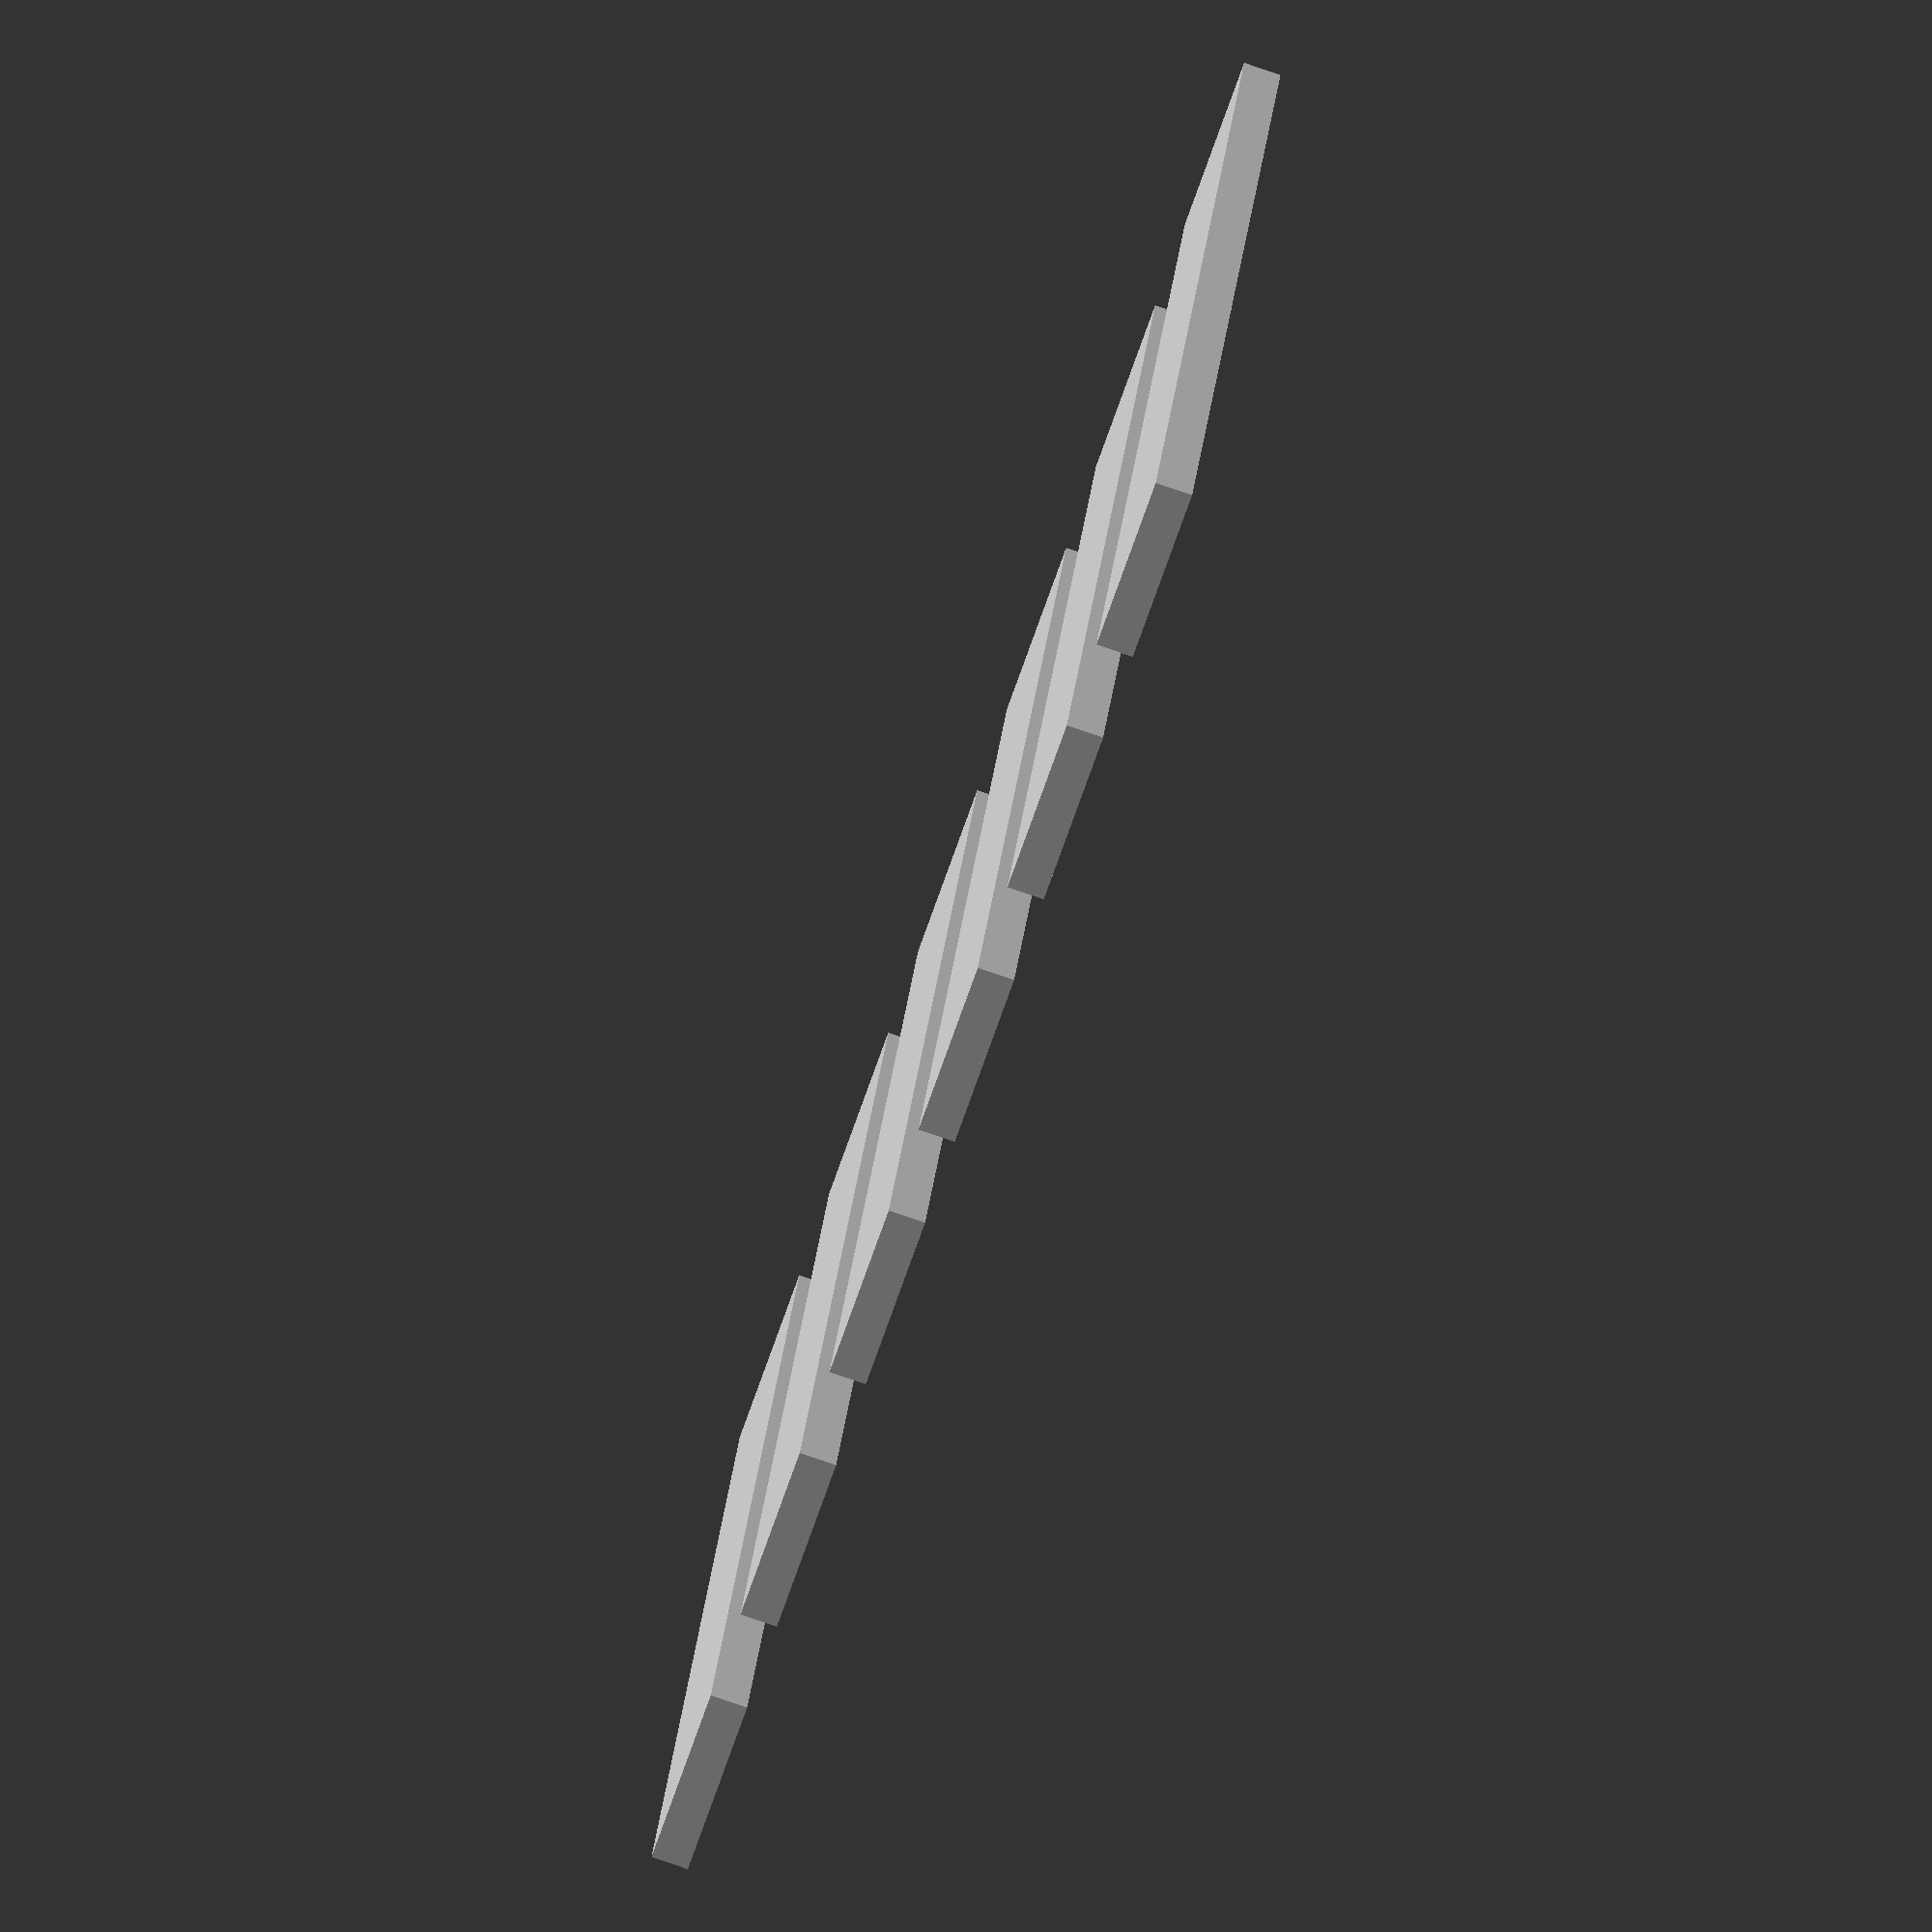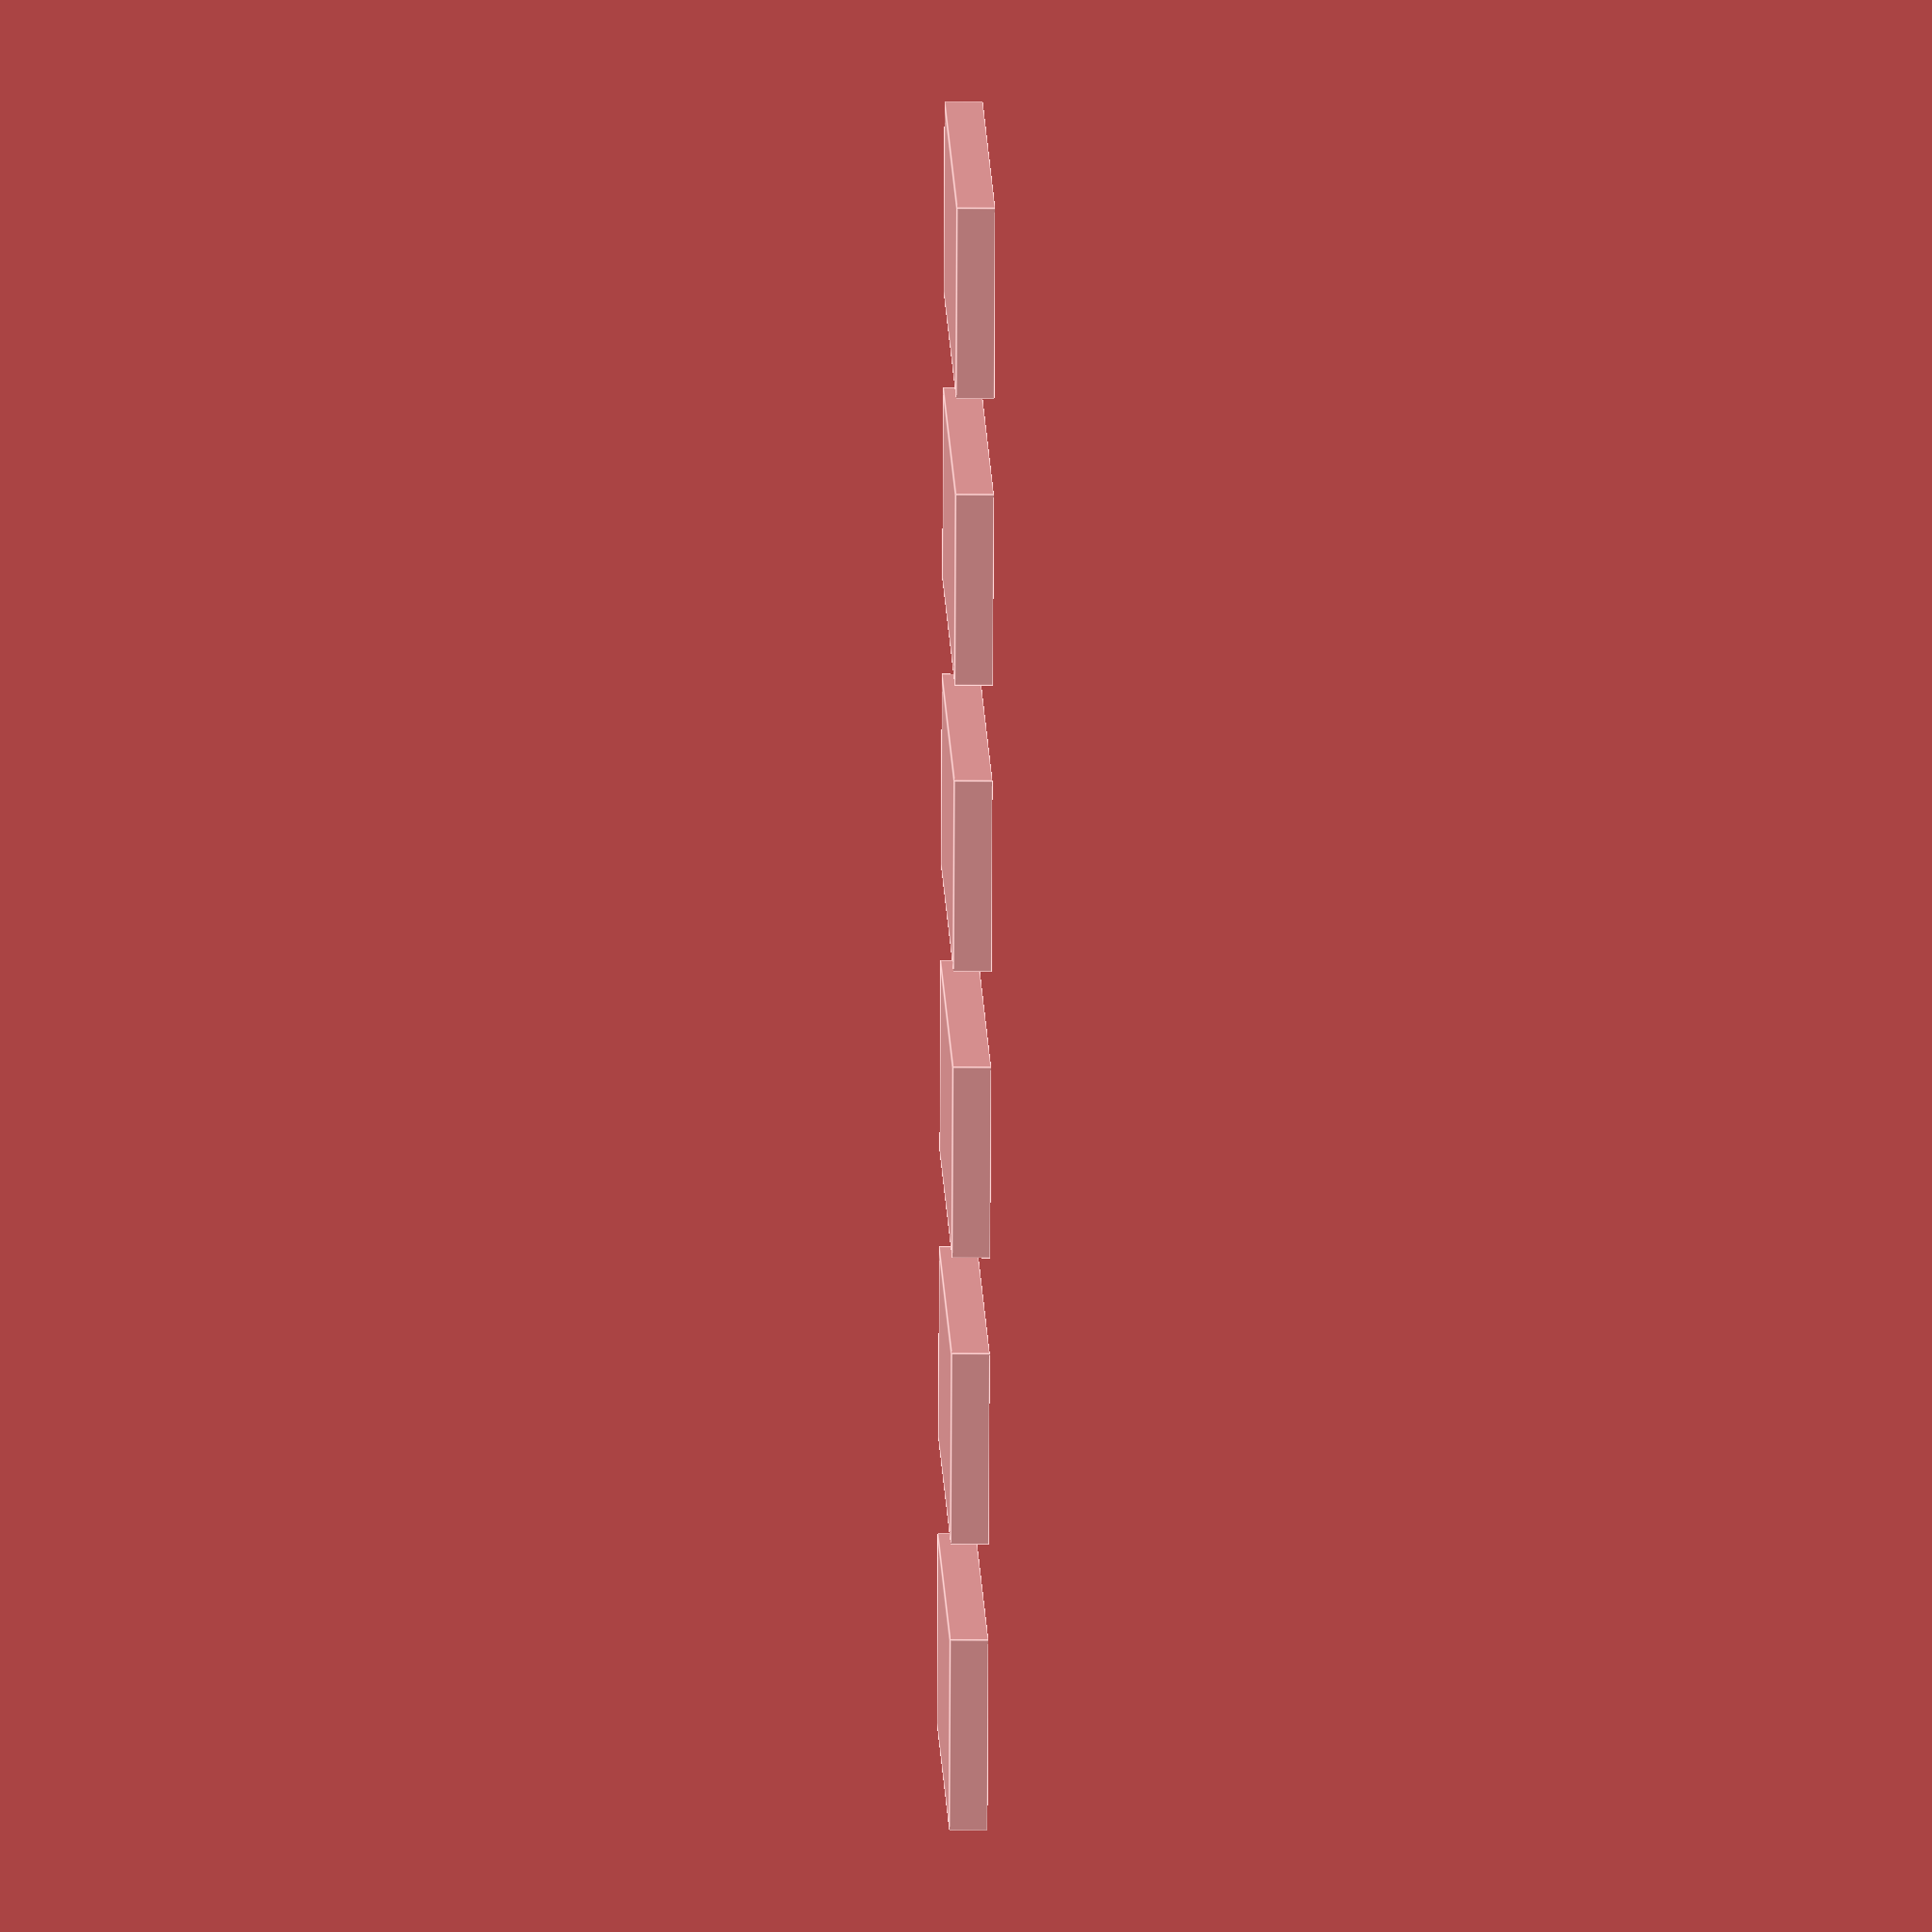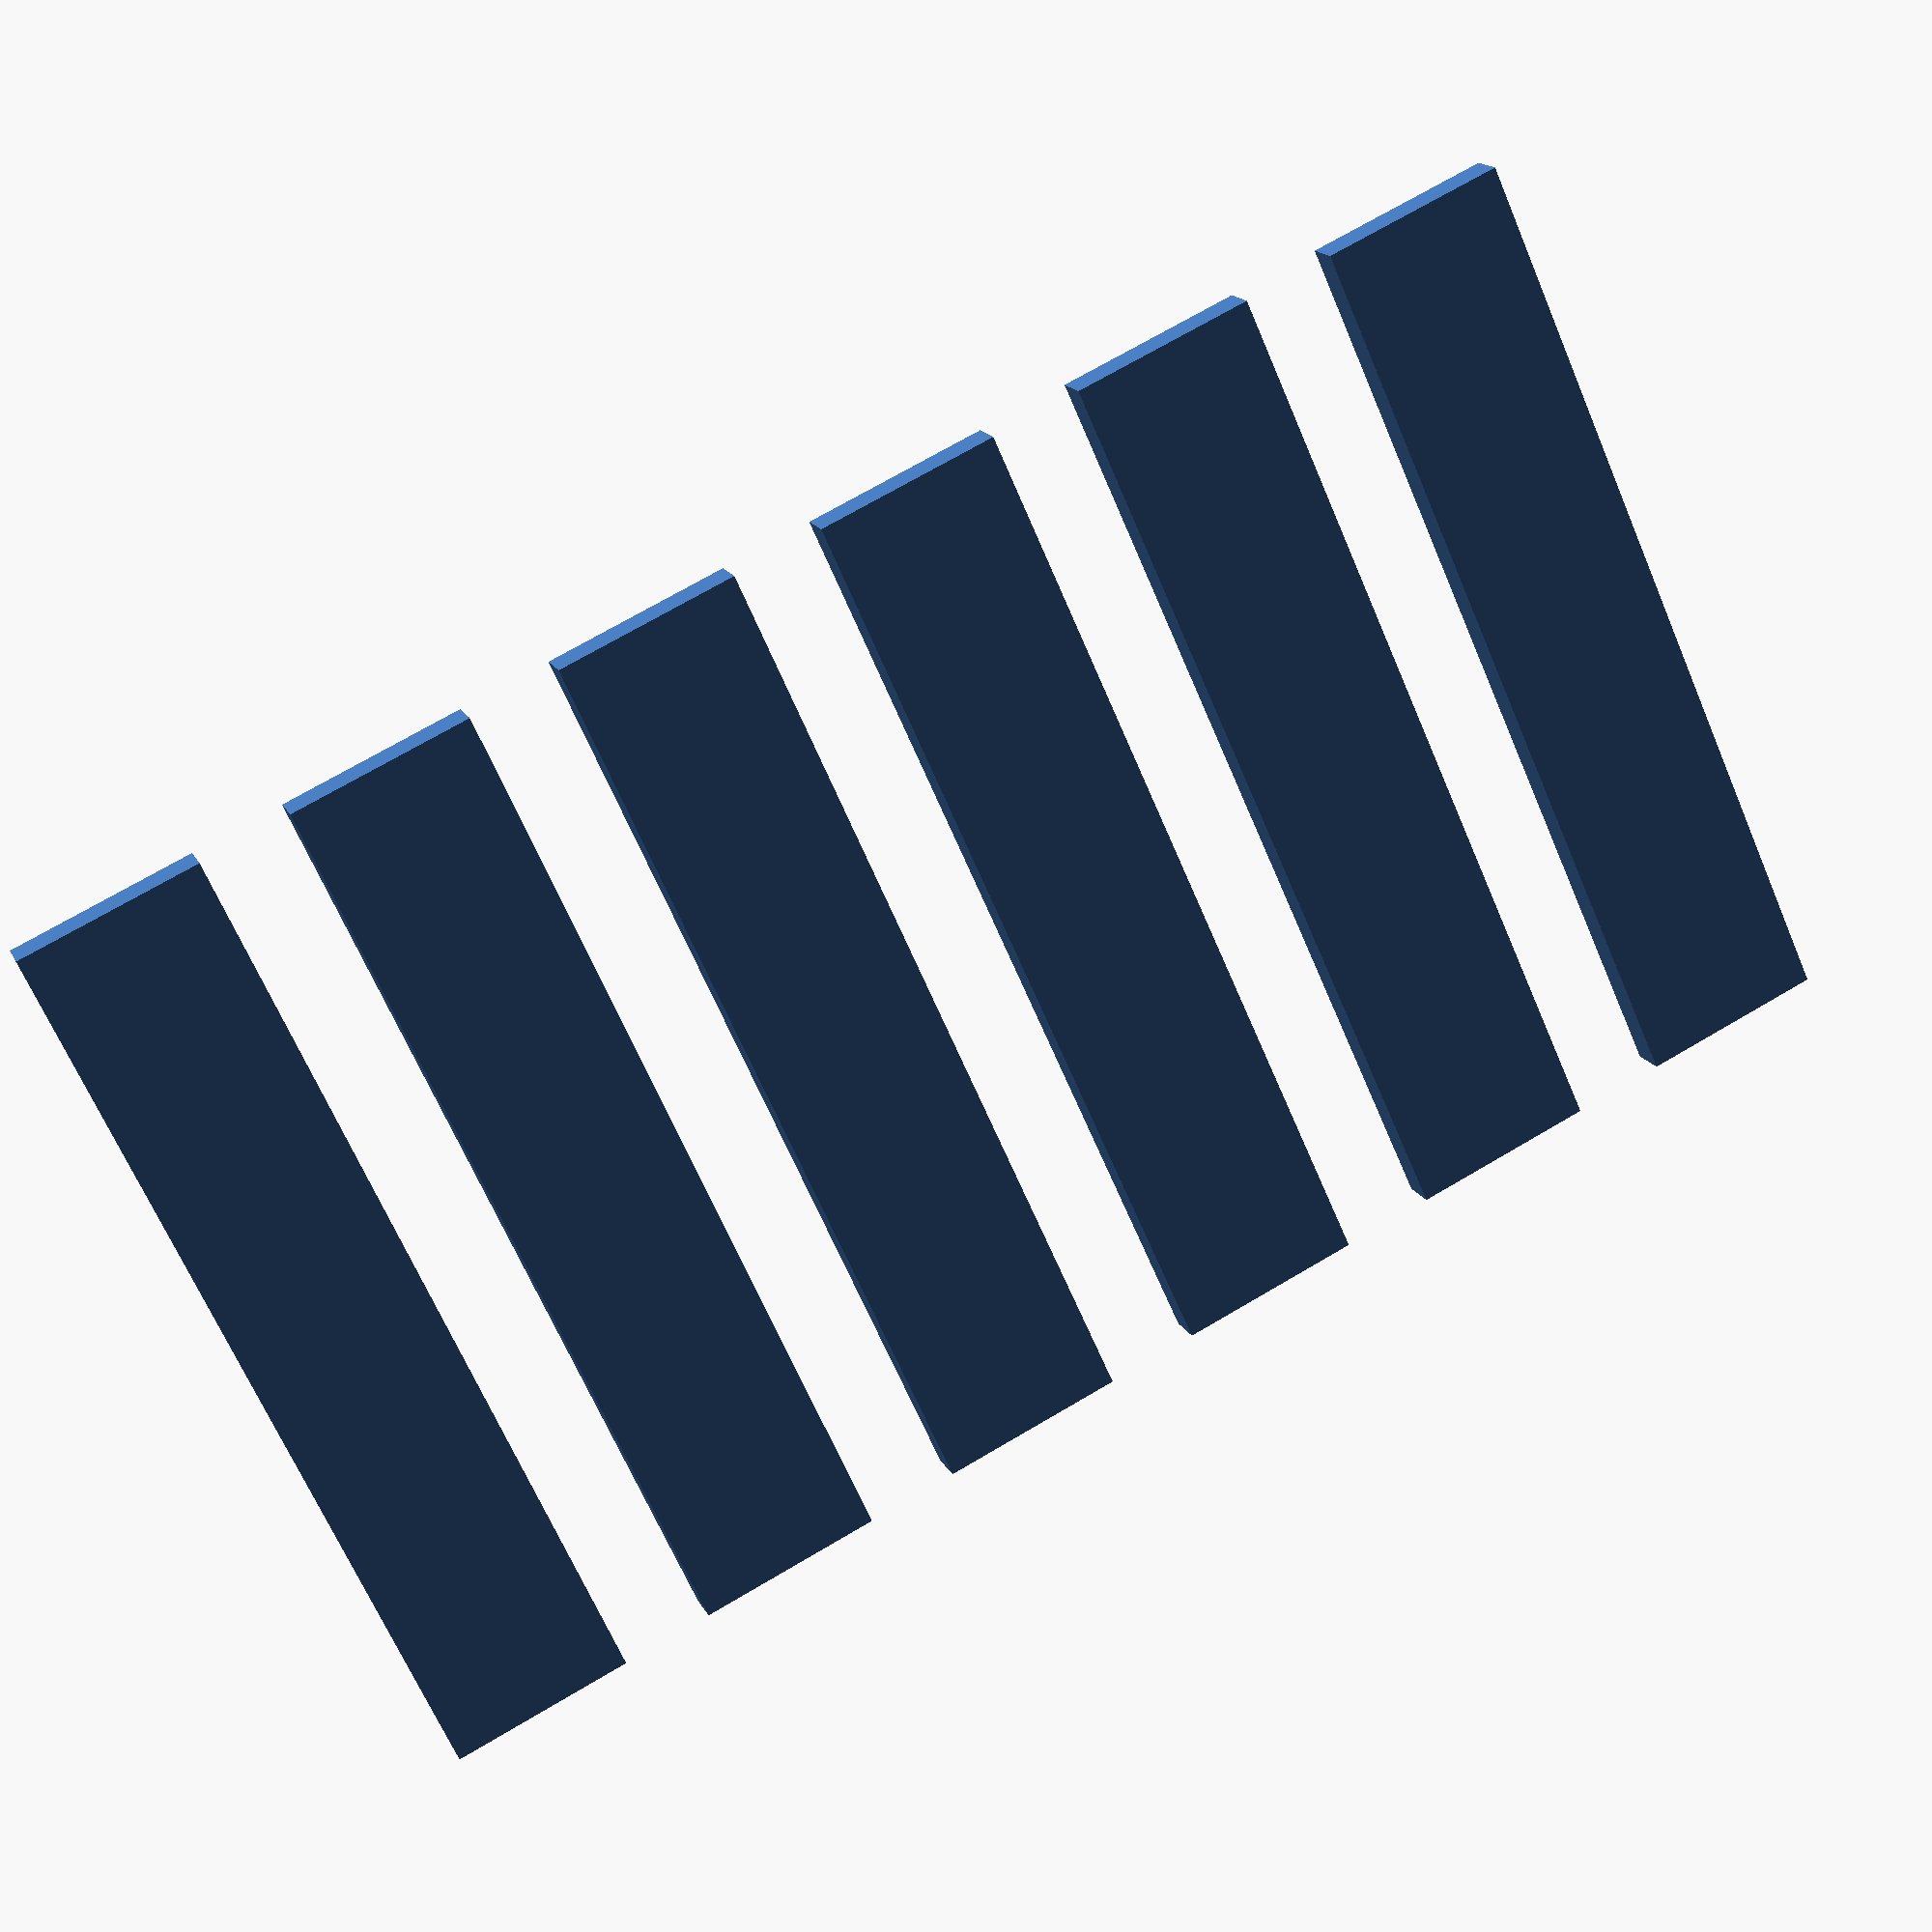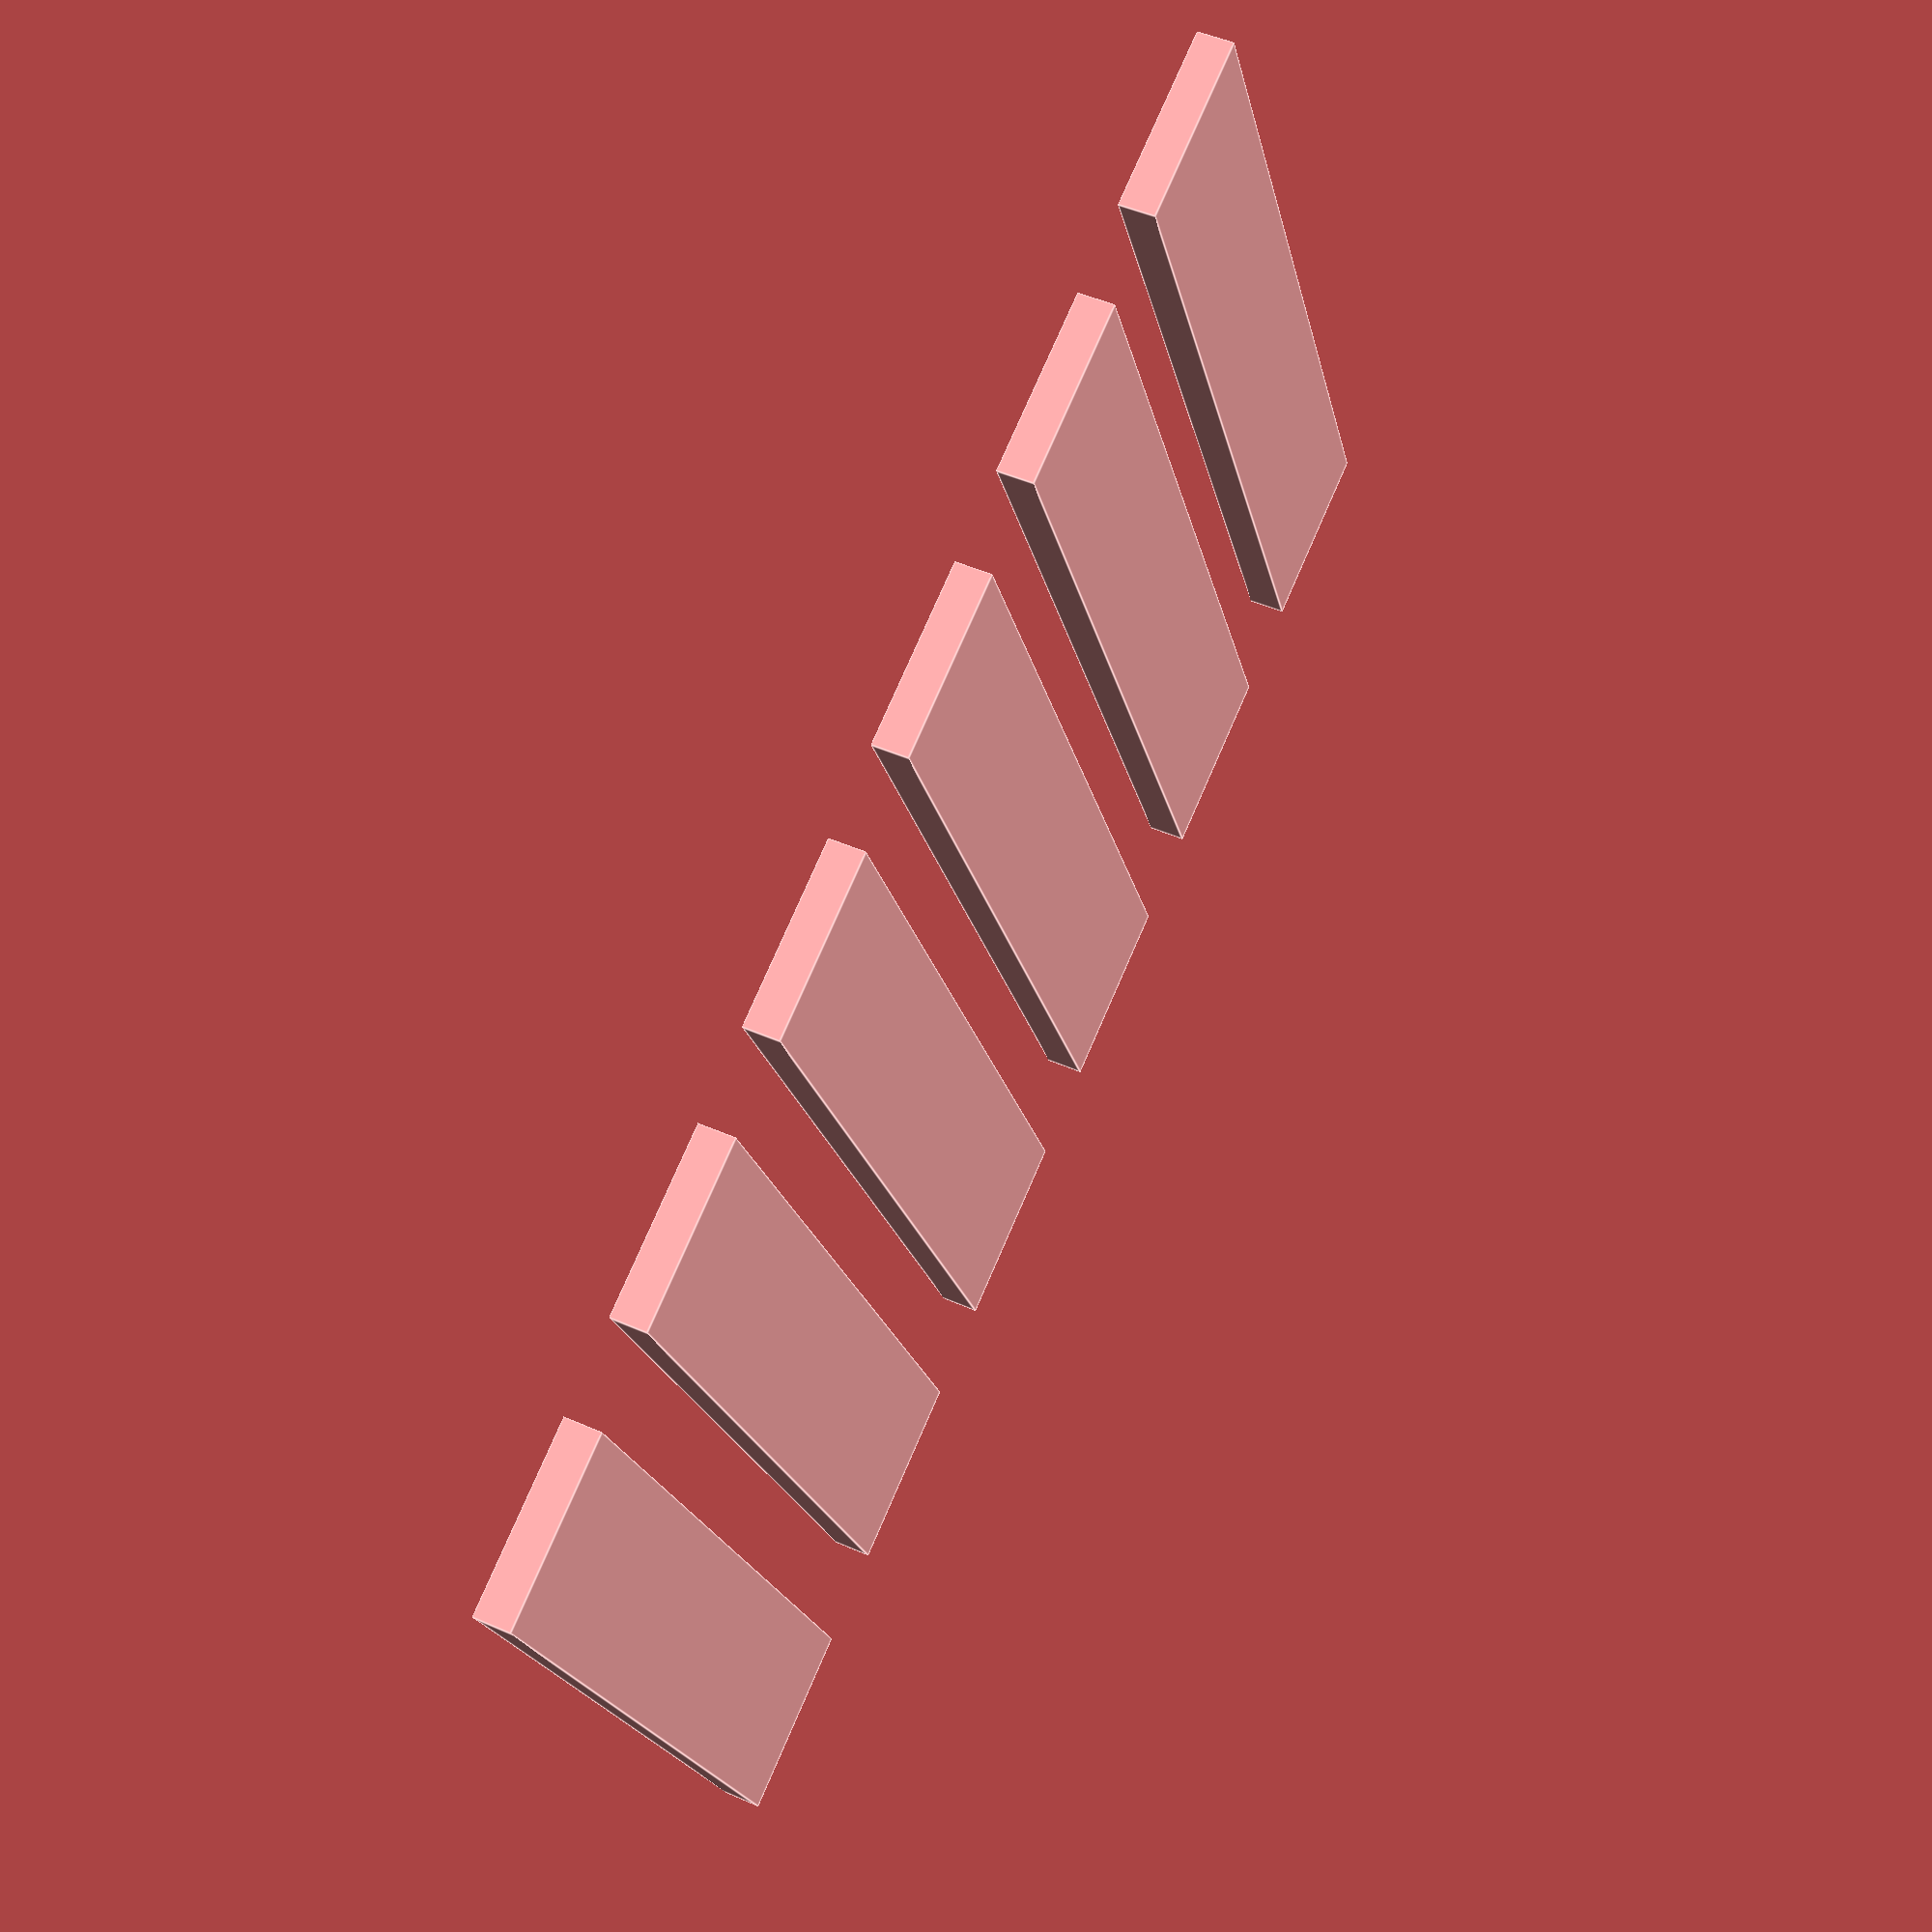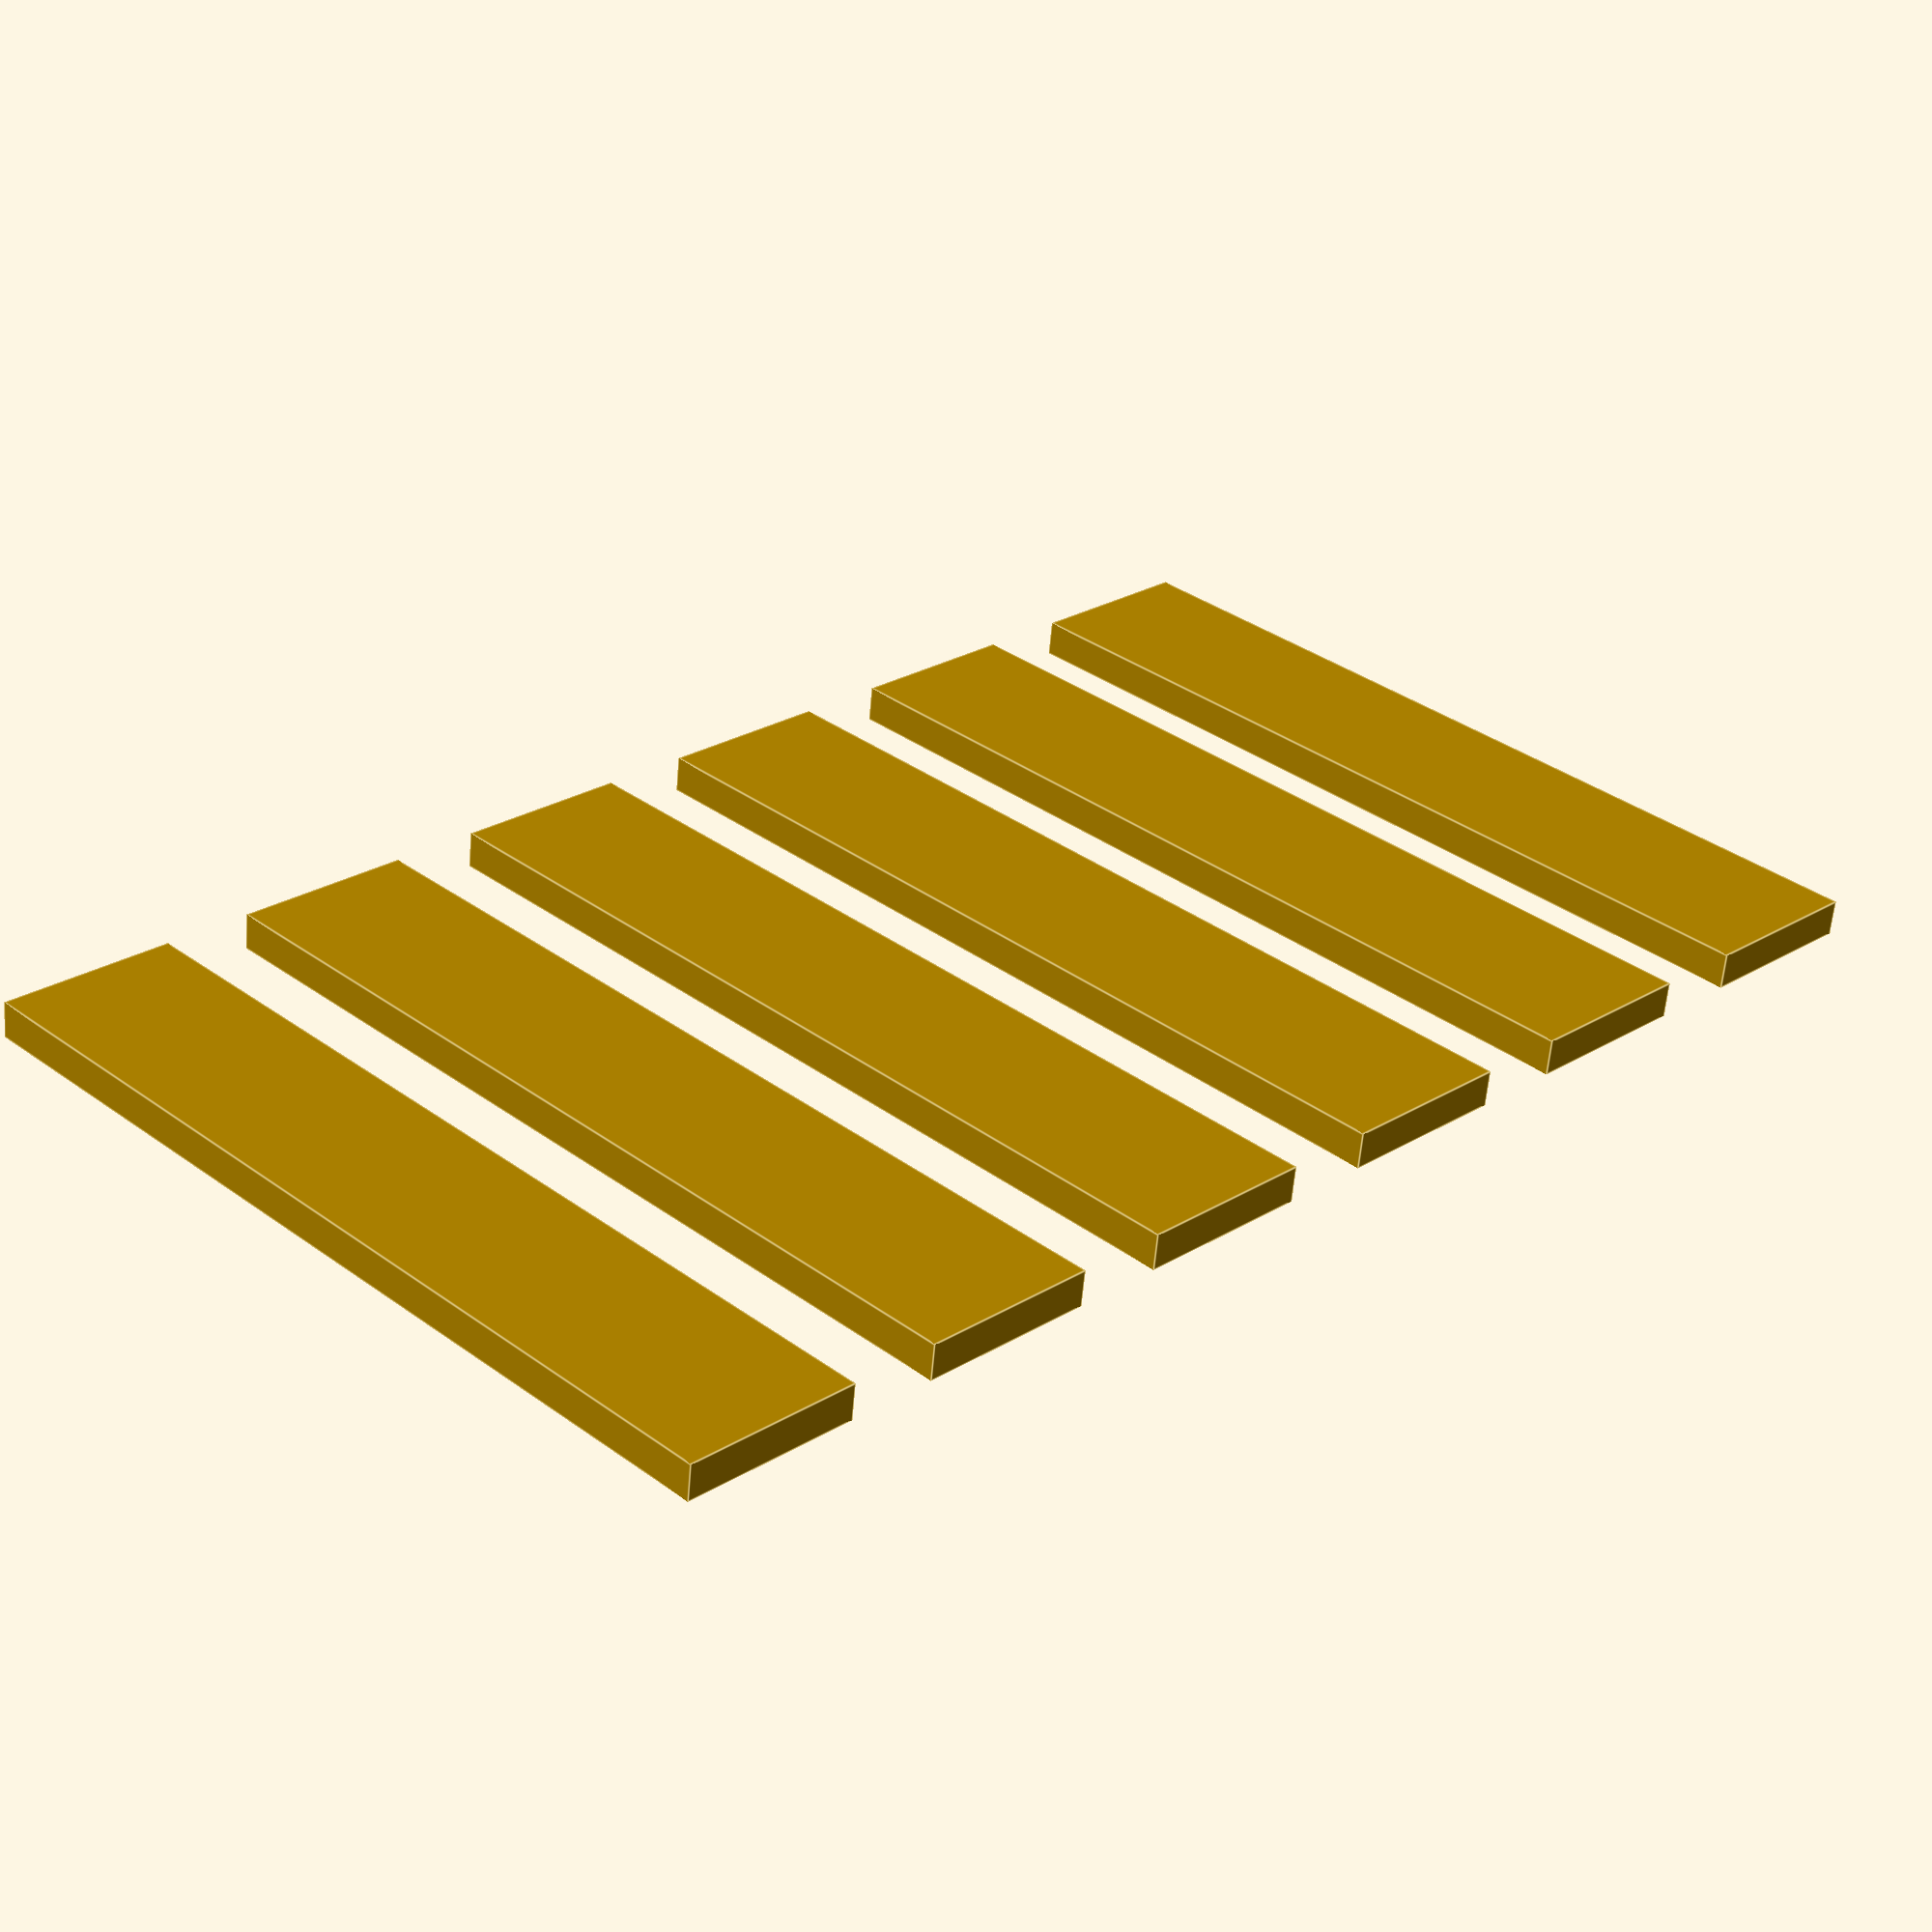
<openscad>

// Parameters for the rectangular plate
plate_length = 50;  // Length of the plate
plate_width = 10;   // Width of the plate
plate_thickness = 2; // Thickness of the plate
spacing = 15;       // Spacing between plates

// Function to create a rectangular plate
module rectangular_plate() {
    cube([plate_length, plate_width, plate_thickness], center = true);
}

// Generate the six rectangular plates in the same vertical layer
// Adjusted to ensure plates are parallel, evenly spaced, and at the same height
translate([0, -spacing * 2.5, 0]) rectangular_plate(); // Plate 1
translate([0, -spacing * 1.5, 0]) rectangular_plate(); // Plate 2
translate([0, -spacing * 0.5, 0]) rectangular_plate(); // Plate 3
translate([0, spacing * 0.5, 0]) rectangular_plate();  // Plate 4
translate([0, spacing * 1.5, 0]) rectangular_plate();  // Plate 5
translate([0, spacing * 2.5, 0]) rectangular_plate();  // Plate 6


</openscad>
<views>
elev=259.7 azim=106.6 roll=108.8 proj=o view=wireframe
elev=13.6 azim=340.0 roll=269.2 proj=o view=edges
elev=163.5 azim=114.3 roll=19.3 proj=p view=wireframe
elev=311.5 azim=294.9 roll=116.0 proj=p view=edges
elev=60.8 azim=224.6 roll=355.1 proj=p view=edges
</views>
